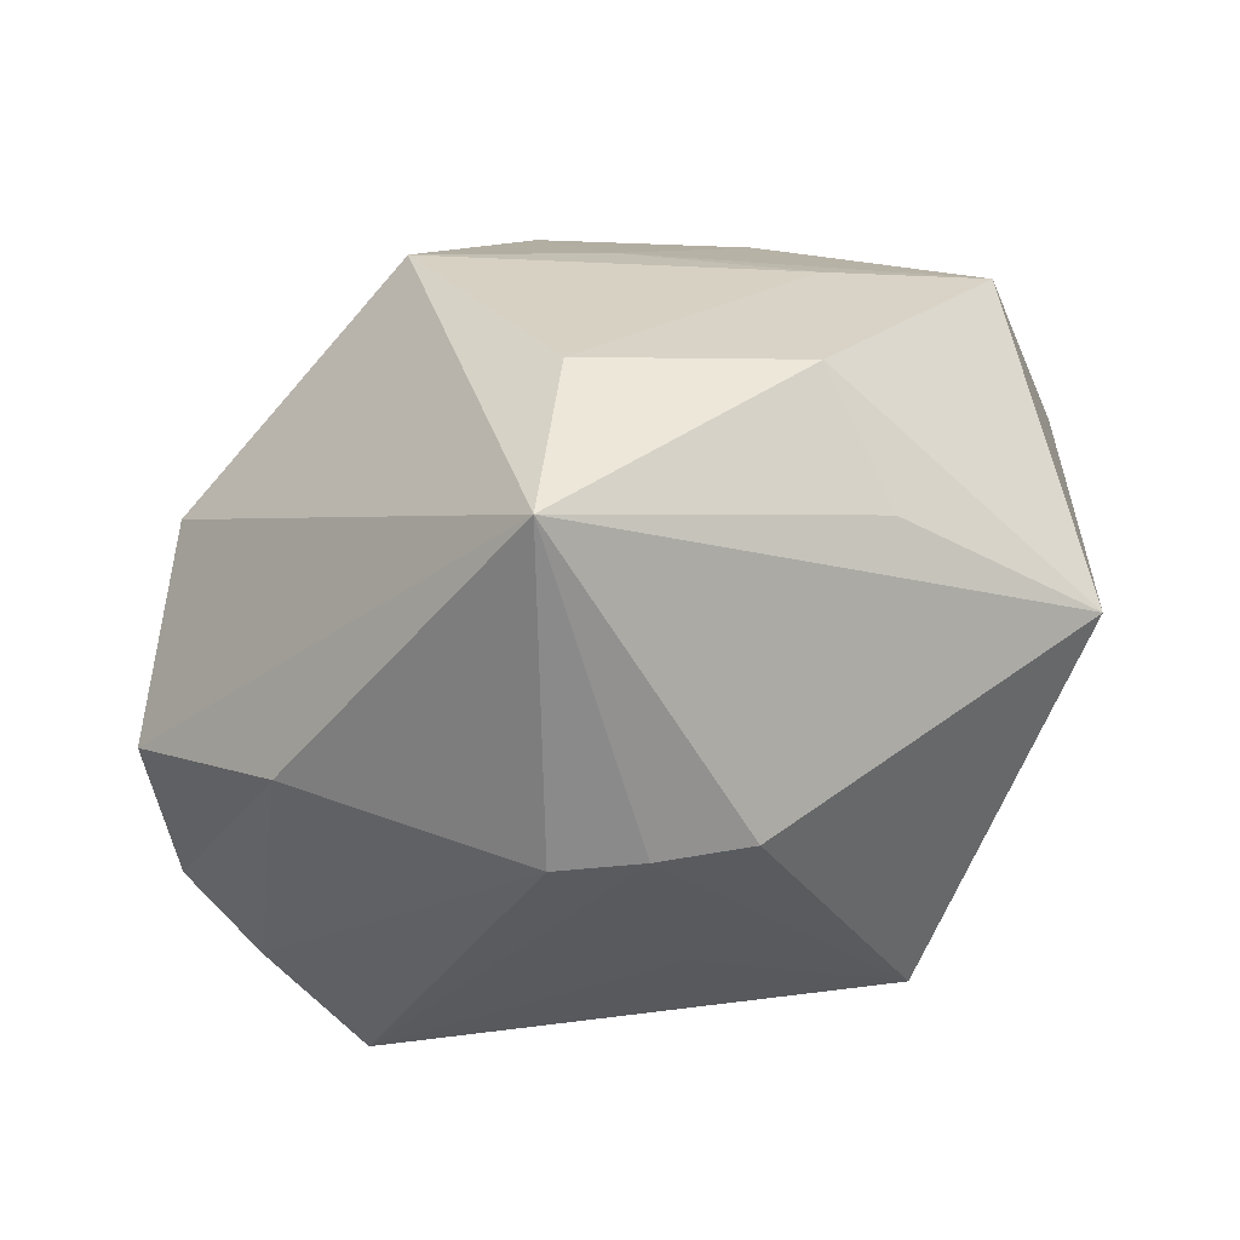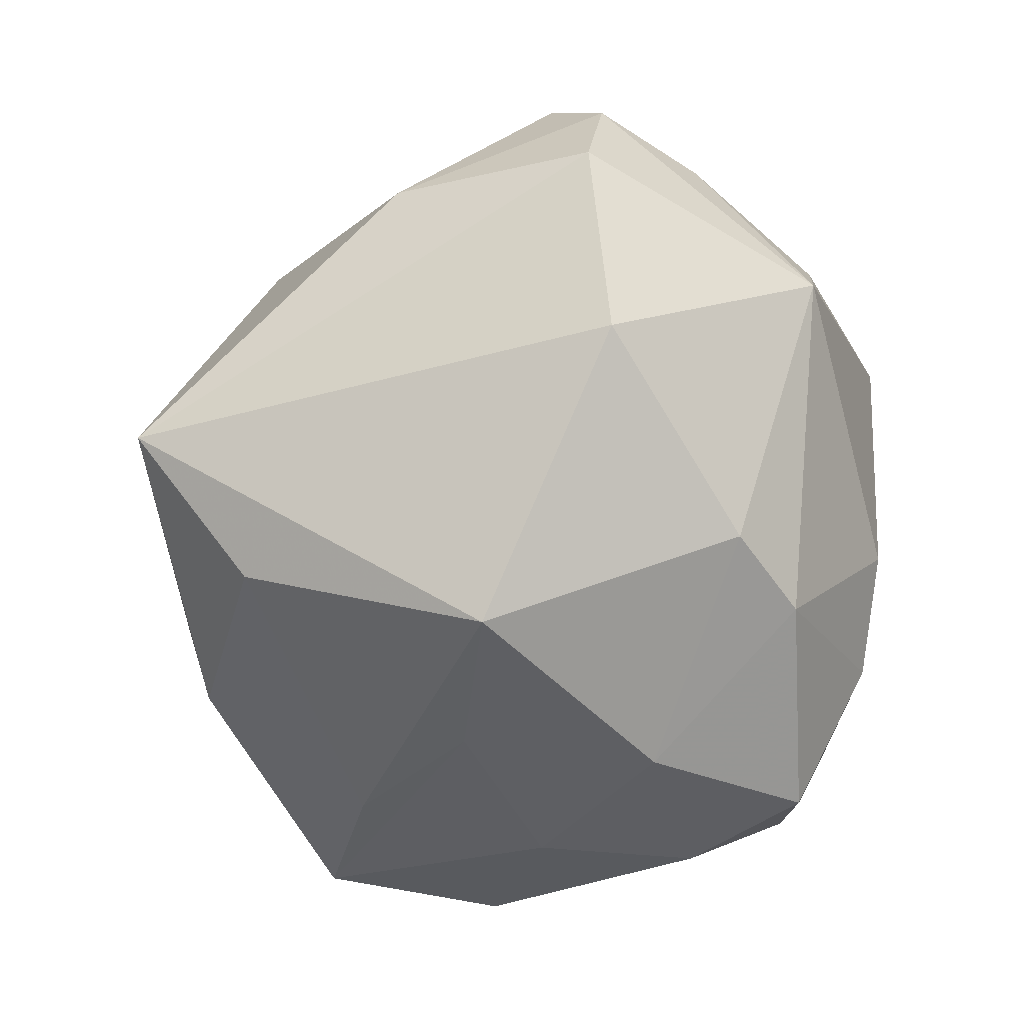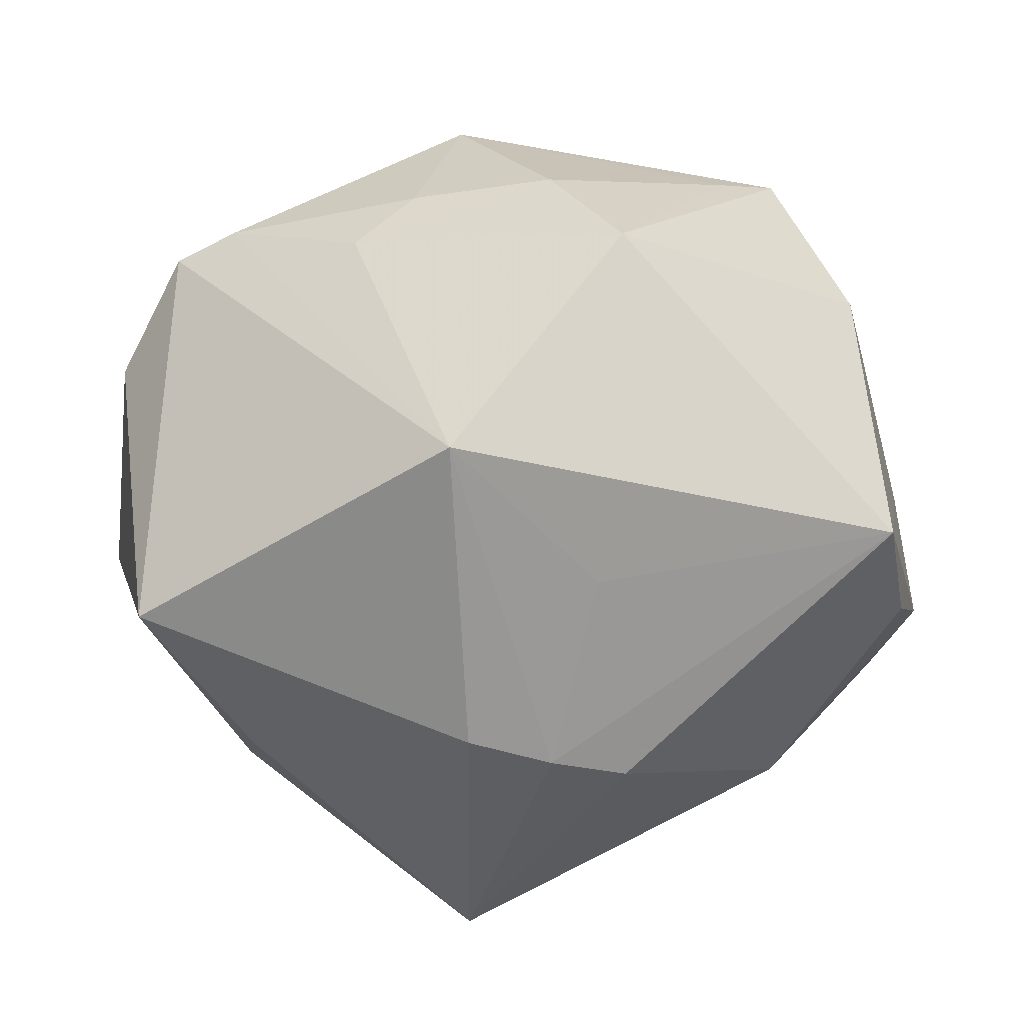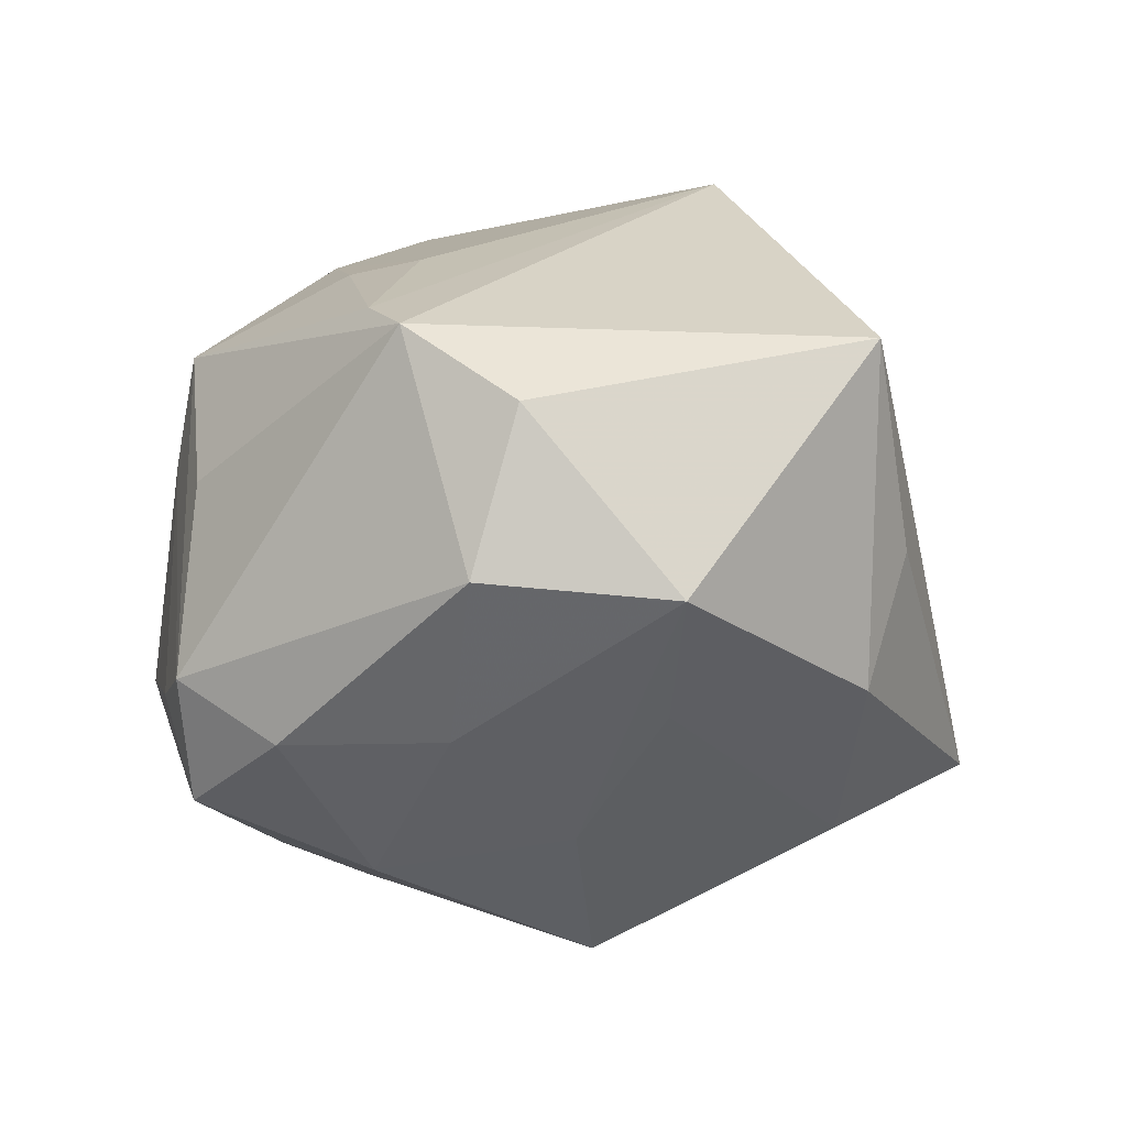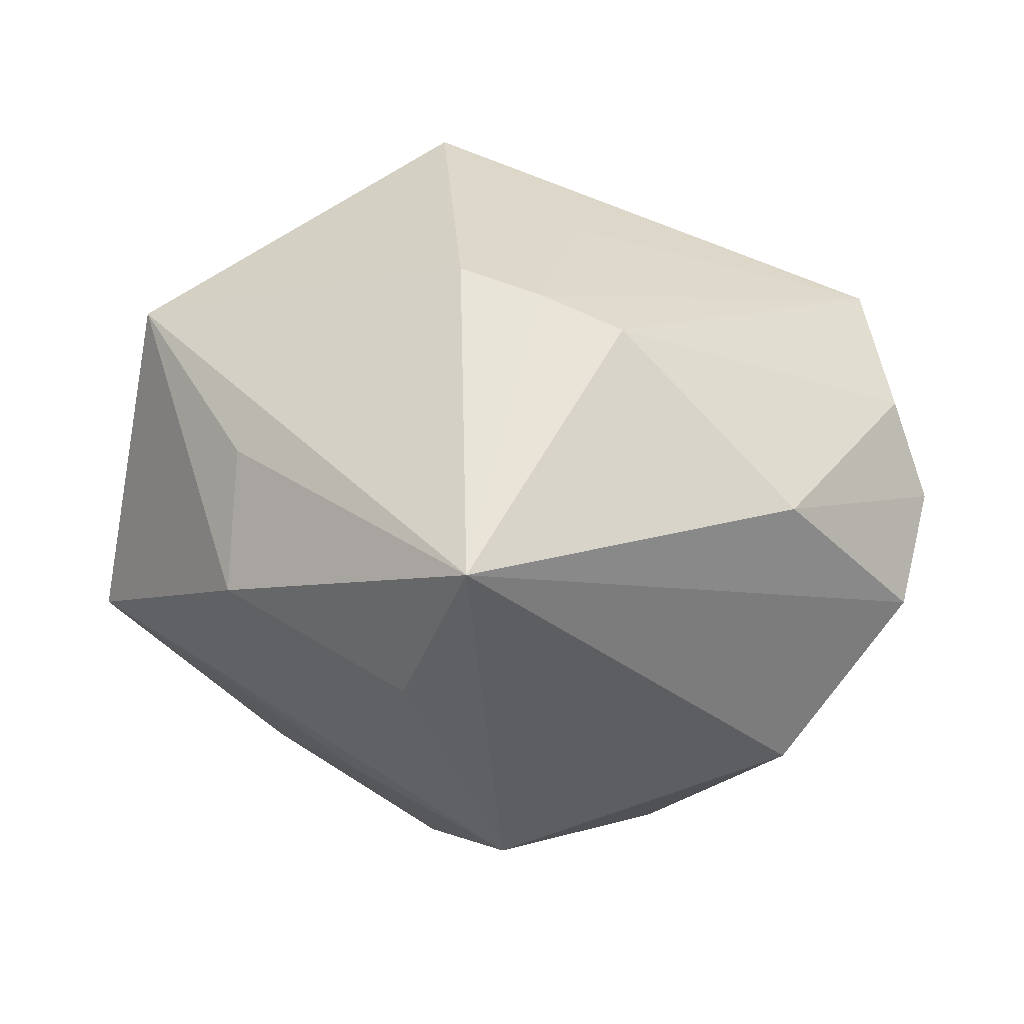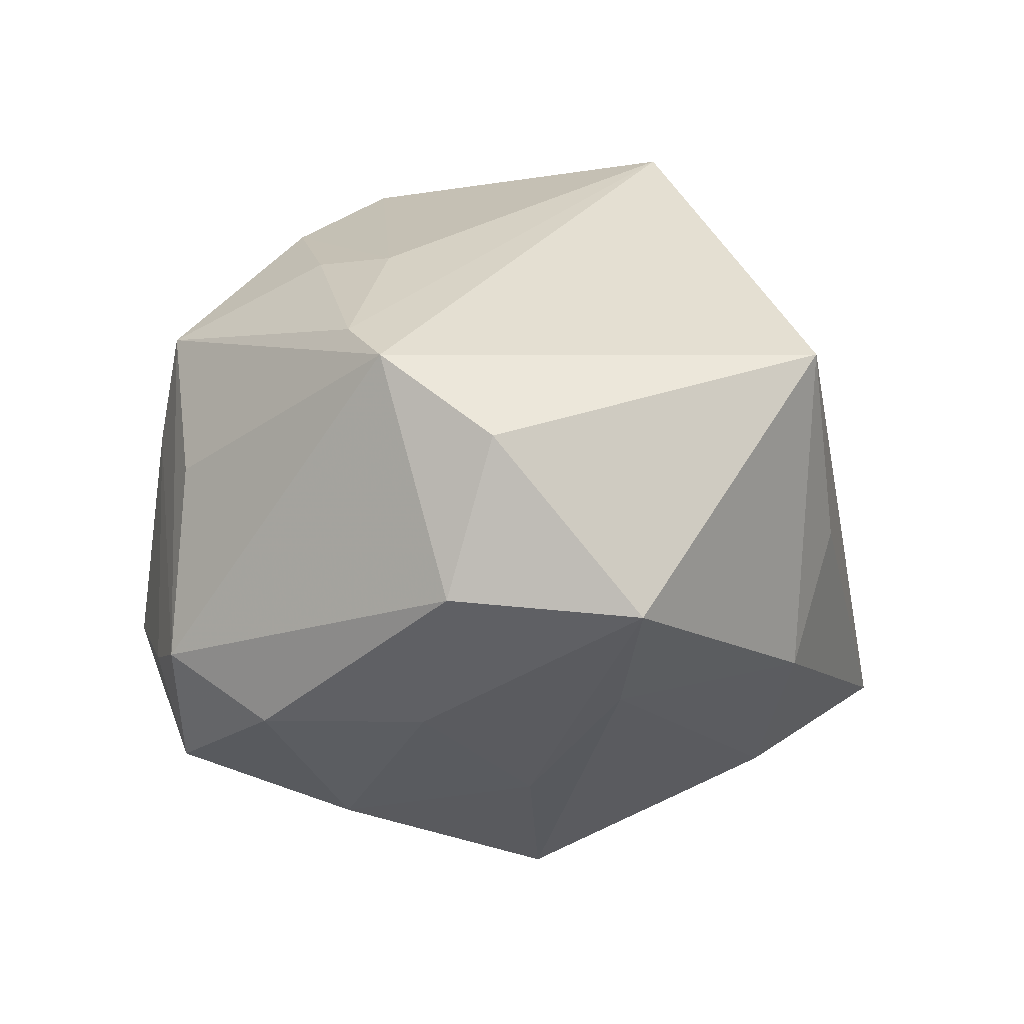
<metadata>
{"format":"obj","ext":"obj","renderer":"f3d","projection":"perspective","resolution":1024,"background":"white","views":[{"elev":-75.1,"azim":-149.8,"up":"+Y"},{"elev":-73.6,"azim":64.7,"up":"+Z"},{"elev":-28.5,"azim":-2.2,"up":"+Y"},{"elev":-9.7,"azim":-102.3,"up":"+Z"},{"elev":-18.7,"azim":0.5,"up":"+Z"},{"elev":-0.9,"azim":-104.8,"up":"+Z"}]}
</metadata>
<code>
v 0.02651 0.02893 0.01539
v -0.01468 0.03547 -0.01389
v -0.01641 0.01477 0.02426
v 0.01453 0.01468 -0.02863
v -0.01979 0.02735 -0.01996
v -0.003689 -0.03981 -0.01865
v 0.03617 0.01356 -0.01049
v -0.00694 -0.01515 0.03626
v -0.007951 0.03593 -0.01443
v -0.01326 0.03396 0.003763
v 0.03844 -0.01561 0.006752
v 0.003308 -0.03427 0.01034
v -0.0009259 -0.004417 -0.0362
v 0.003004 0.03609 -0.01184
v -0.005987 0.03393 0.01675
v 0.03567 -0.01365 0.019
v -0.0348 0.01947 0.01342
v 0.009742 0.02327 -0.02613
v 0.002605 0.01991 0.02842
v -0.008519 0.03325 -0.02378
v 0.02671 -0.02678 -0.008185
v -0.03793 0.0141 -0.008431
v 0.04155 -0.01164 -0.001724
v -0.0291 0.02123 0.01613
v 0.0388 -0.01218 -0.013
v 0.03981 -0.0001141 0.001327
v -0.03592 -0.02156 0.01417
v 0.01057 -0.03388 0.007088
v -0.01066 0.02041 0.02409
v -0.008736 0.01719 -0.02968
v -0.02582 -0.02707 -0.002293
v 0.03548 0.01502 0.001177
v 0.009126 0.009956 0.03376
v -0.02676 -0.02293 -0.01484
v -0.002609 0.03494 0.007205
v 0.02095 0.02705 0.01831
v -0.04038 0.01054 0.006075
v 0.03359 0.01342 0.01718
v -0.004578 -0.03369 0.01351
v 0.01365 0.03282 -0.008656
v -0.009864 -0.02519 -0.02536
v 0.02709 -0.004593 -0.02669
v -0.04158 -0.002879 -0.009963
v -0.02957 -0.00449 -0.01788
v -0.01544 0.000363 -0.02715
v 0.006996 -0.02156 0.02309
v -0.02512 0.0133 -0.01996
f 13 6 41
f 13 30 4
f 13 41 44
f 34 41 6
f 43 44 34
f 34 44 41
f 33 8 16
f 7 32 26
f 26 23 7
f 16 23 26
f 8 33 3
f 20 30 5
f 20 5 2
f 2 5 22
f 1 32 7
f 13 4 42
f 42 6 13
f 42 4 7
f 18 30 20
f 18 4 30
f 18 20 14
f 7 4 18
f 45 30 13
f 13 44 45
f 45 44 43
f 16 8 46
f 46 12 16
f 8 12 46
f 16 12 28
f 28 12 6
f 6 12 39
f 39 12 8
f 17 2 22
f 10 2 17
f 14 20 9
f 20 2 9
f 40 1 7
f 7 18 40
f 14 1 40
f 40 18 14
f 15 2 10
f 10 17 15
f 38 33 16
f 38 1 33
f 16 26 38
f 38 26 32
f 32 1 38
f 6 42 25
f 7 23 25
f 25 42 7
f 47 45 43
f 30 45 47
f 47 5 30
f 43 22 47
f 22 5 47
f 21 25 23
f 21 28 6
f 6 25 21
f 27 39 8
f 8 17 27
f 43 34 27
f 6 39 27
f 37 22 43
f 37 17 22
f 43 27 37
f 37 27 17
f 35 1 14
f 35 15 1
f 14 9 35
f 35 9 2
f 2 15 35
f 29 15 24
f 24 15 17
f 24 3 29
f 8 3 24
f 24 17 8
f 19 15 29
f 29 3 19
f 19 3 33
f 16 28 11
f 28 21 11
f 11 23 16
f 11 21 23
f 31 34 6
f 6 27 31
f 31 27 34
f 1 15 36
f 15 19 36
f 33 1 36
f 36 19 33

</code>
